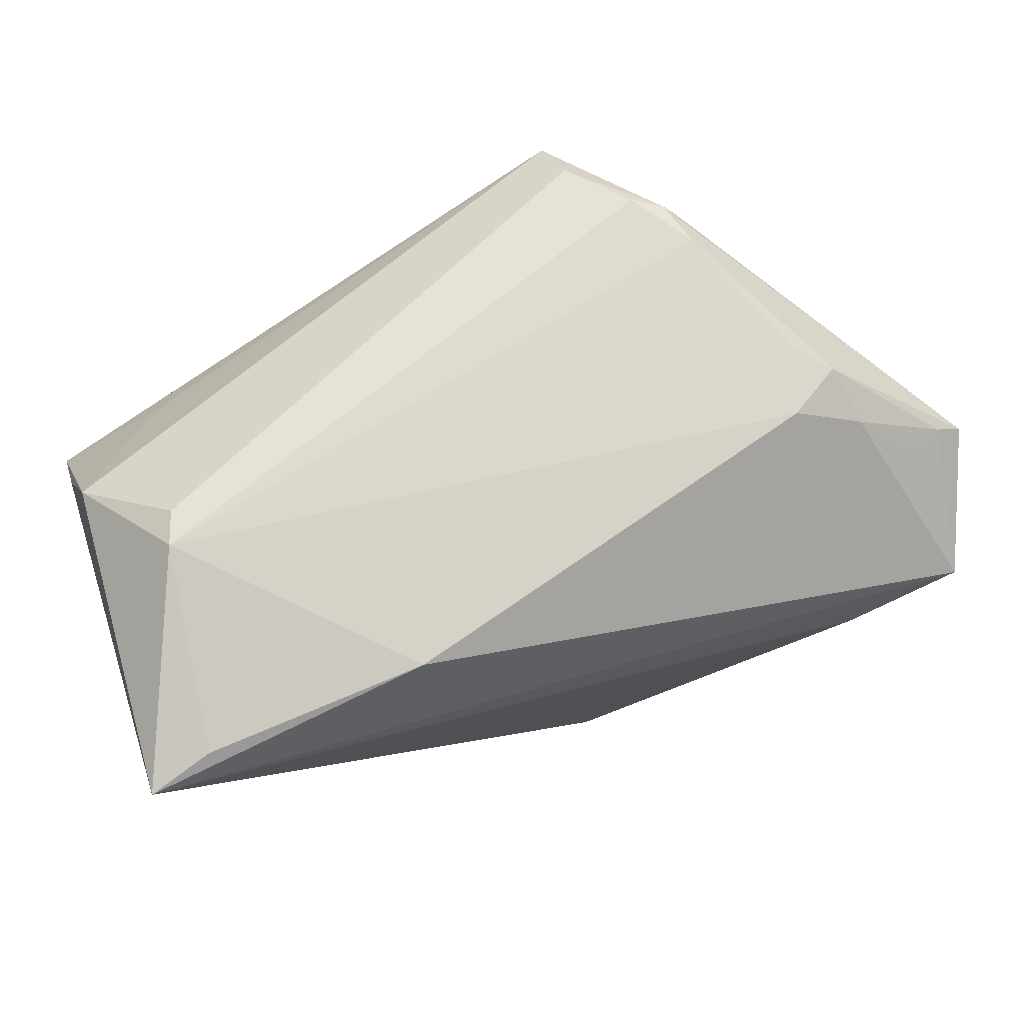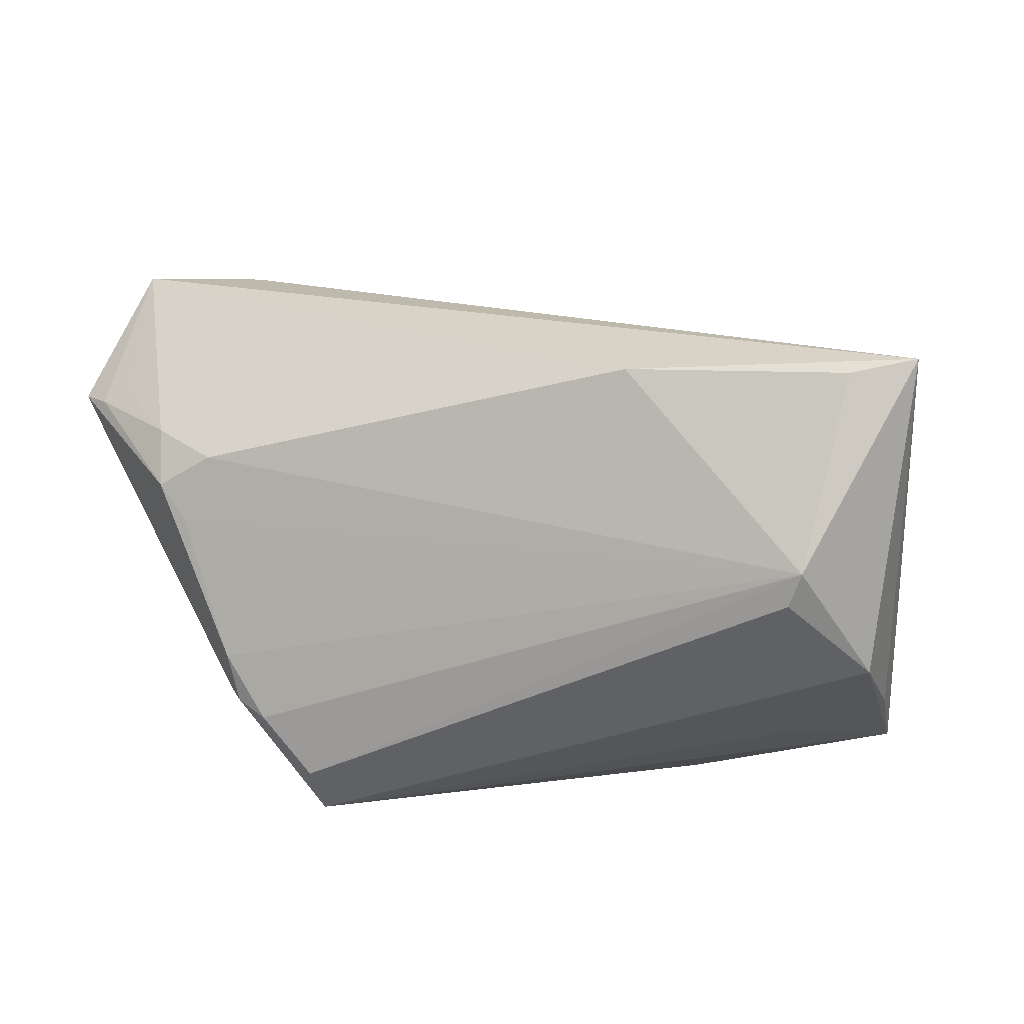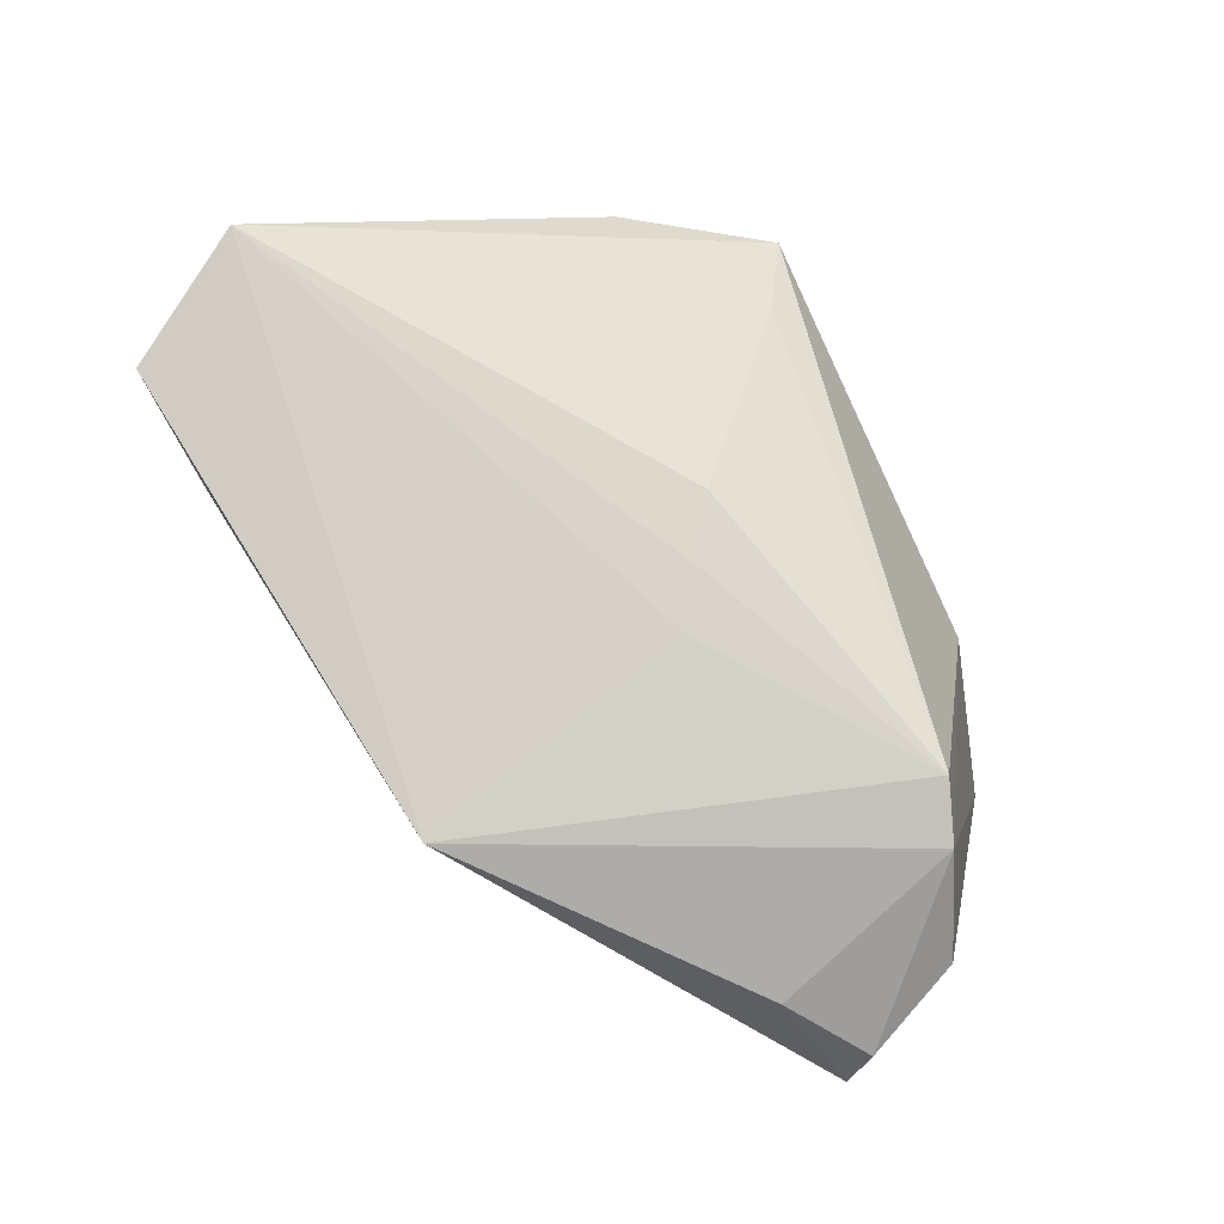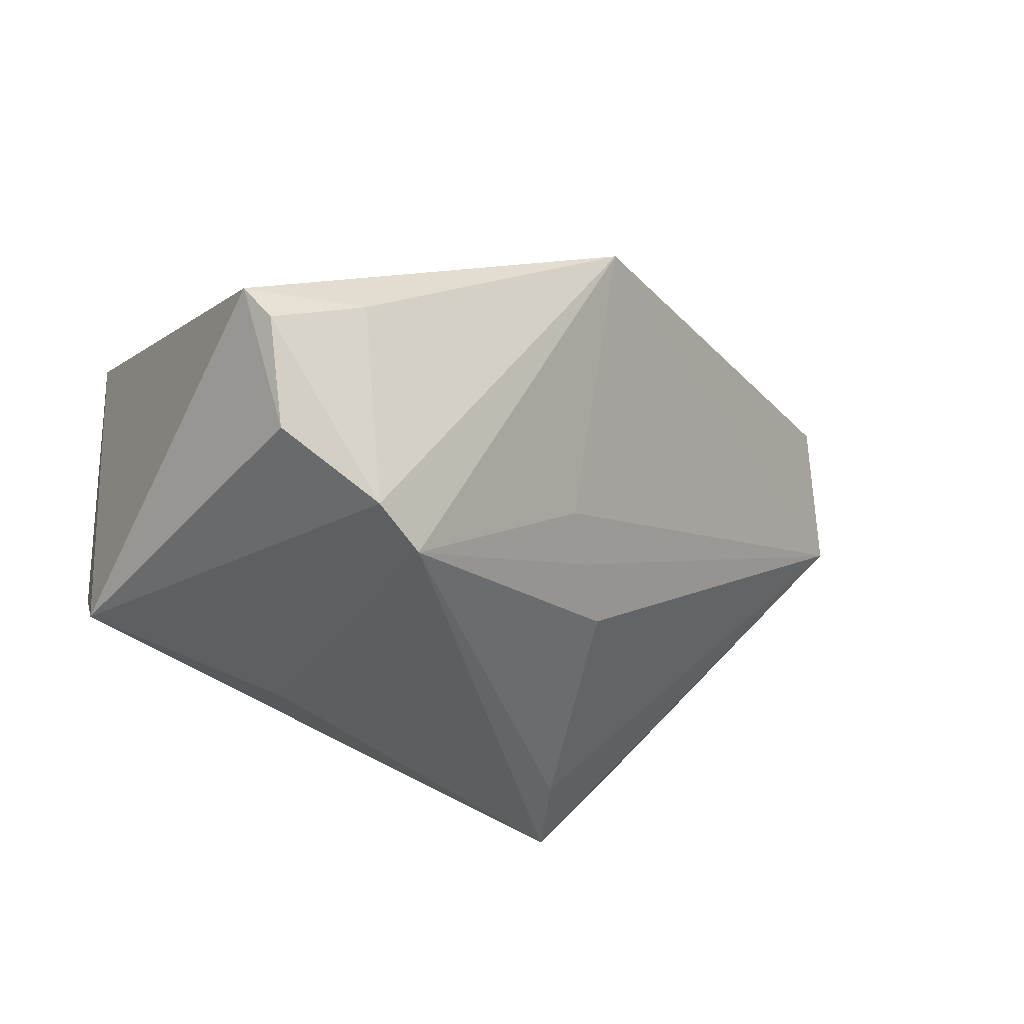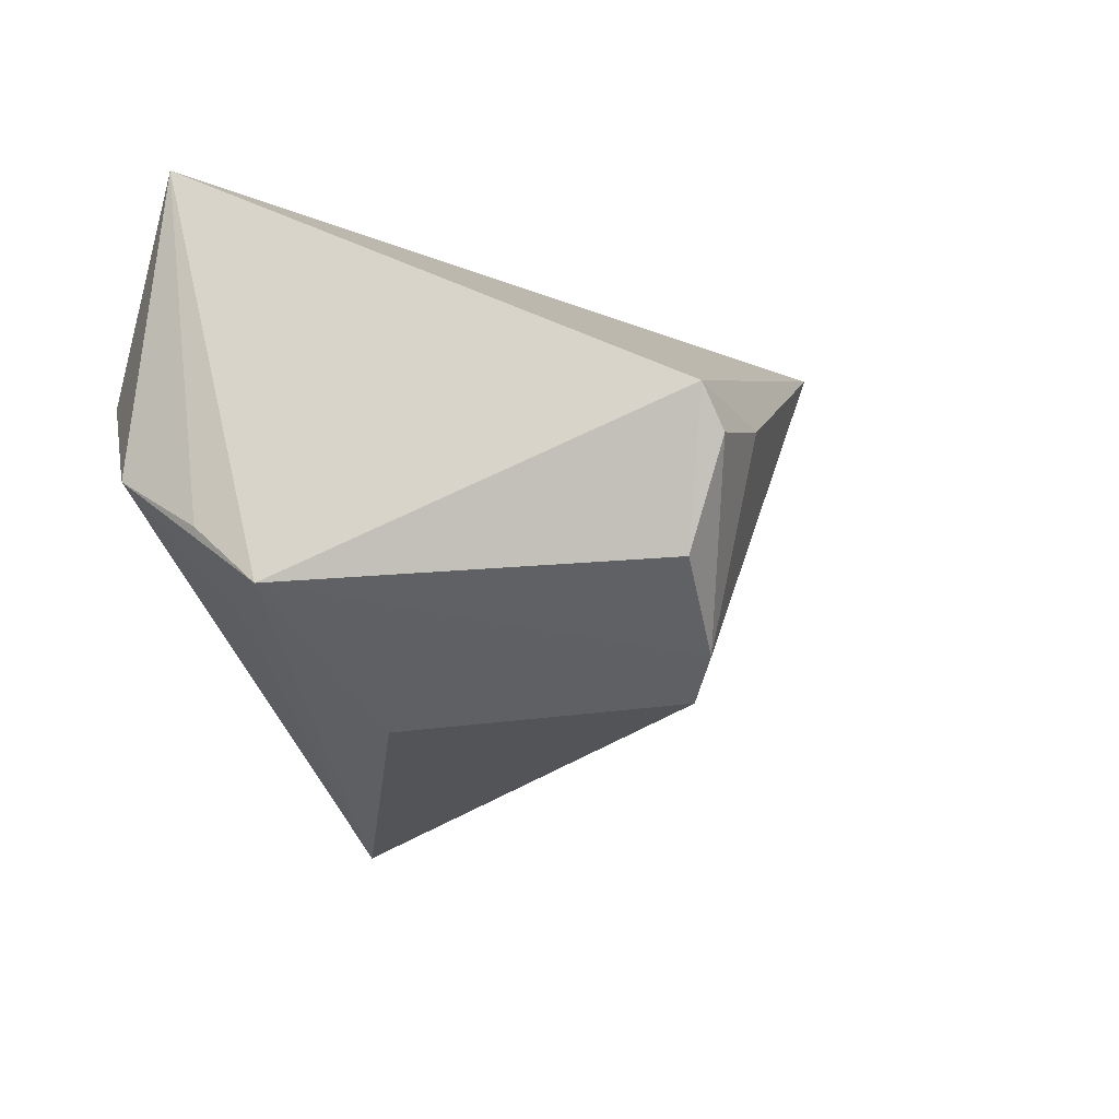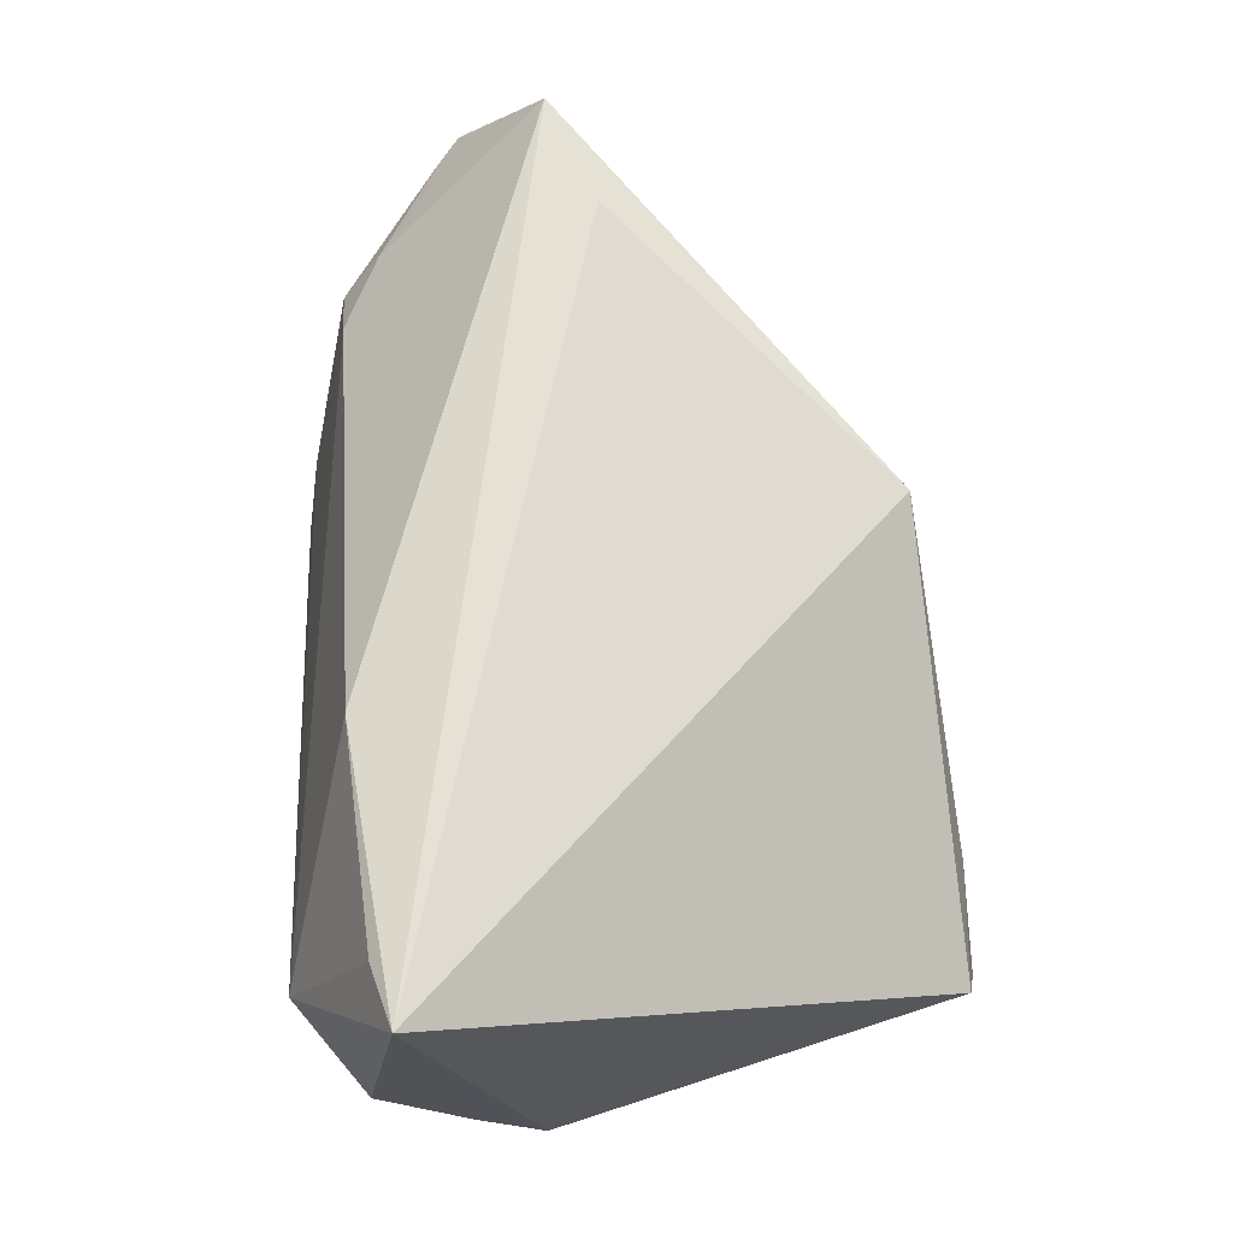
<metadata>
{"format":"obj","ext":"obj","renderer":"f3d","projection":"perspective","resolution":1024,"background":"white","views":[{"elev":63.0,"azim":-20.8,"up":"+Y"},{"elev":17.8,"azim":-164.7,"up":"+Z"},{"elev":-54.3,"azim":118.8,"up":"+Y"},{"elev":-38.1,"azim":-18.6,"up":"+Z"},{"elev":-23.6,"azim":-66.4,"up":"+Z"},{"elev":65.6,"azim":-93.7,"up":"+Z"}]}
</metadata>
<code>
v 0.02756 0.02901 -0.03346
v -0.04464 0.005421 -0.02438
v -0.03623 -0.04363 -0.00587
v 0.02534 0.01837 -0.03076
v -0.04339 0.02483 -0.007961
v 0.0605 0.01288 0.0176
v 0.04028 0.0302 -0.01251
v 0.015 -0.0397 0.01984
v -0.03391 0.03222 0.002404
v -0.02089 -0.04452 -0.0052
v 0.04884 -0.006678 0.03048
v -0.03091 0.01527 -0.02184
v 0.01456 -0.0227 -0.01281
v 0.01842 -0.01653 -0.0162
v -0.04666 0.01934 0.0309
v 0.02832 0.03222 -0.02723
v -0.009637 -0.03223 -0.03206
v 0.05319 0.01953 0.01476
v 0.03868 0.03045 -0.01852
v -0.01147 0.02352 0.02836
v 0.06303 -0.001326 0.0309
v -0.02927 -0.03912 -0.02283
v 0.04023 0.02888 -0.01787
v -0.01827 0.002454 -0.03352
v 0.06894 0.009302 0.01579
v -0.01595 -0.03663 -0.02931
v 0.04443 0.02417 0.01289
v 0.04754 0.02578 0.004634
v 0.02261 -0.009209 -0.01985
v -0.0354 0.03222 0.006686
v 0.03478 0.03187 -0.02005
v -0.03878 0.0216 0.0292
v 0.0651 0.01191 0.01596
v -0.03278 -0.04487 -0.01074
v 0.05133 0.02441 0.008647
v -0.04464 0.0137 -0.01615
f 3 15 2
f 8 15 3
f 24 2 1
f 21 8 25
f 36 2 15
f 15 5 36
f 36 5 2
f 1 2 12
f 12 5 1
f 2 5 12
f 15 8 11
f 11 21 15
f 8 21 11
f 18 35 27
f 15 21 20
f 20 18 27
f 21 18 20
f 1 5 9
f 6 18 21
f 25 35 33
f 35 18 33
f 18 6 33
f 33 21 25
f 33 6 21
f 2 24 26
f 22 26 34
f 2 26 22
f 3 2 22
f 22 34 3
f 17 24 1
f 17 26 24
f 8 26 17
f 34 26 10
f 10 26 8
f 10 8 3
f 3 34 10
f 15 20 32
f 1 9 16
f 19 35 25
f 1 16 19
f 19 16 31
f 30 20 27
f 30 16 9
f 31 16 30
f 30 32 20
f 30 9 5
f 15 32 30
f 30 5 15
f 25 8 13
f 8 17 13
f 25 1 23
f 23 19 25
f 1 19 23
f 31 30 7
f 35 19 7
f 7 19 31
f 14 29 25
f 17 29 14
f 25 13 14
f 14 13 17
f 4 17 1
f 4 29 17
f 4 1 25
f 25 29 4
f 28 30 27
f 28 7 30
f 27 35 28
f 35 7 28

</code>
